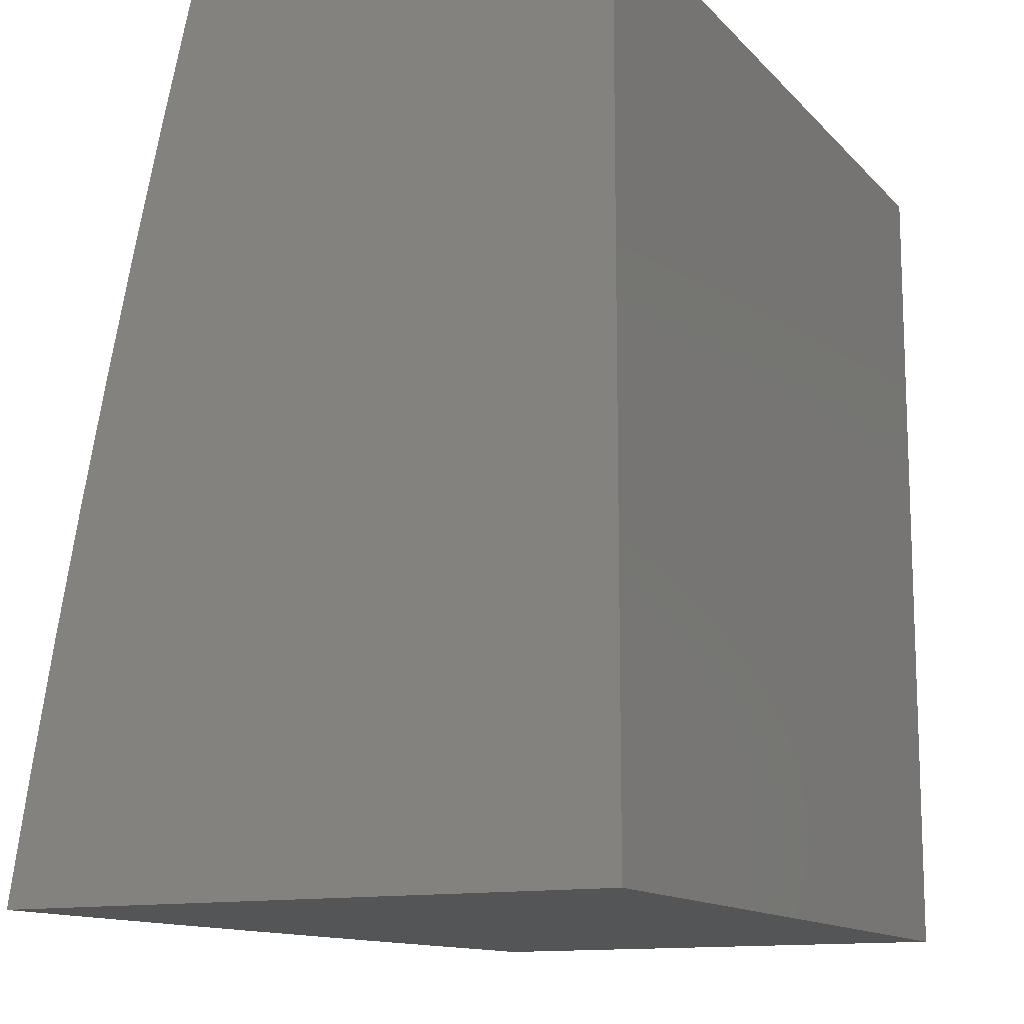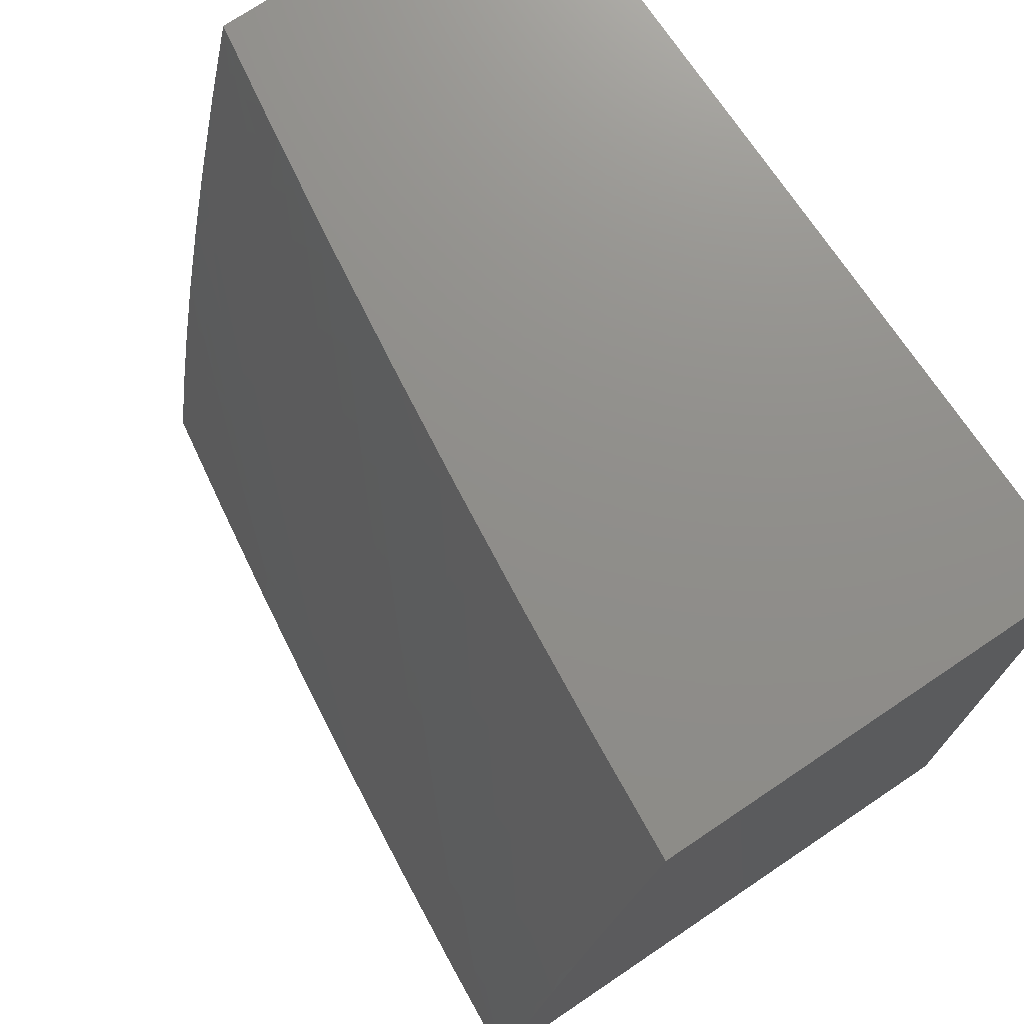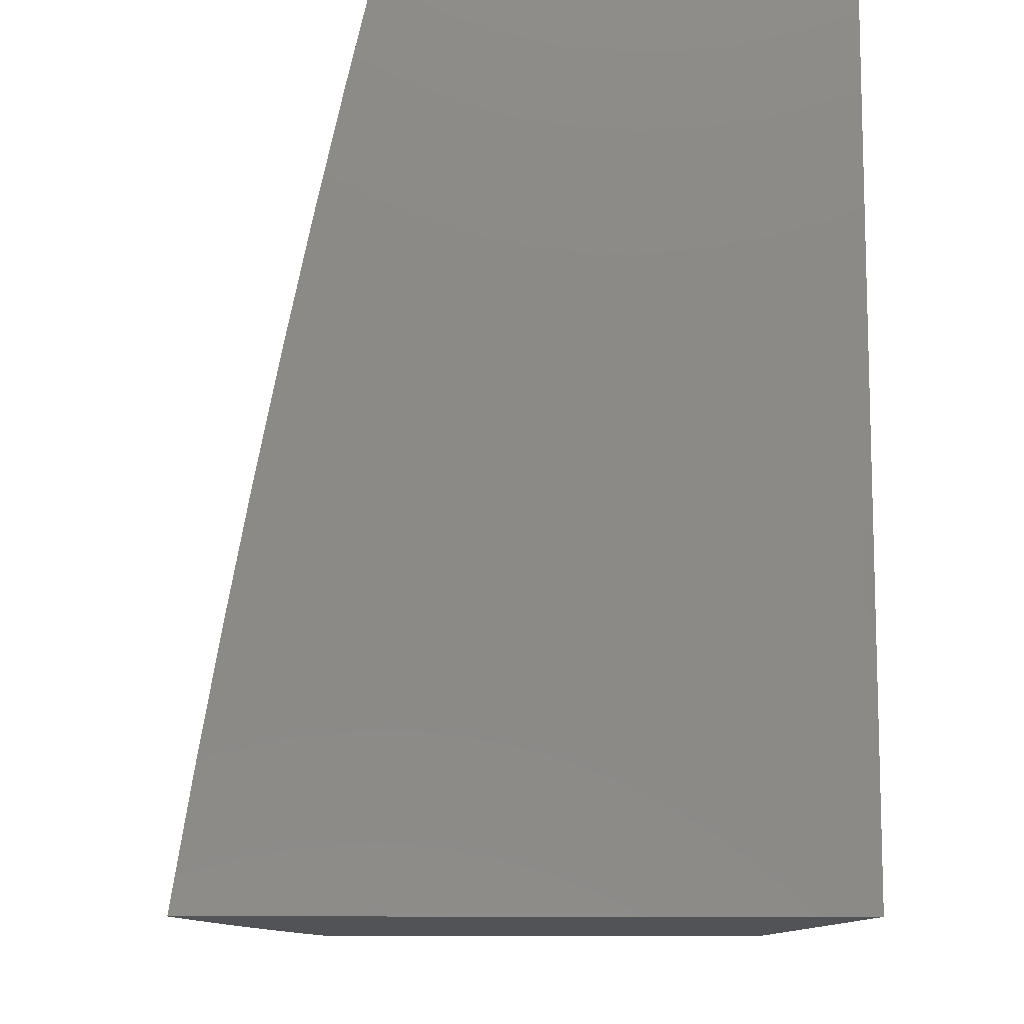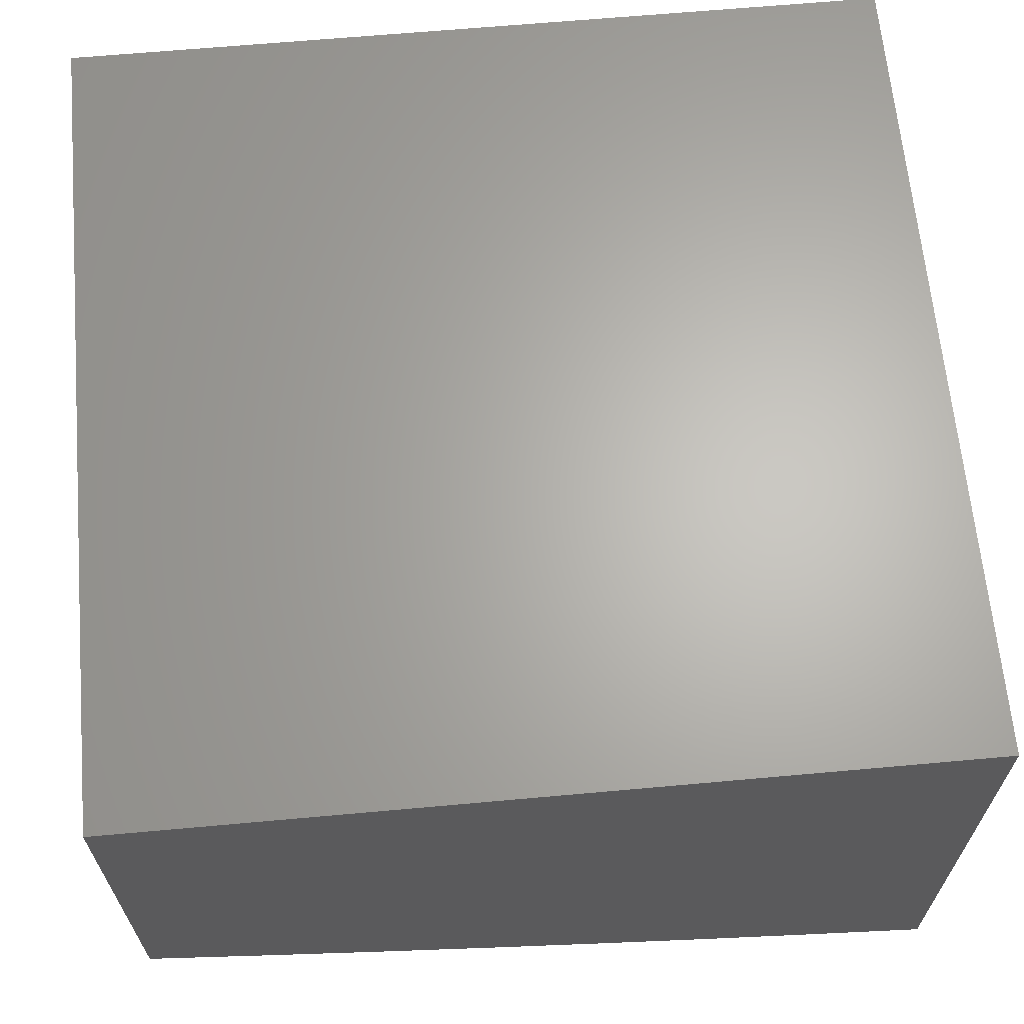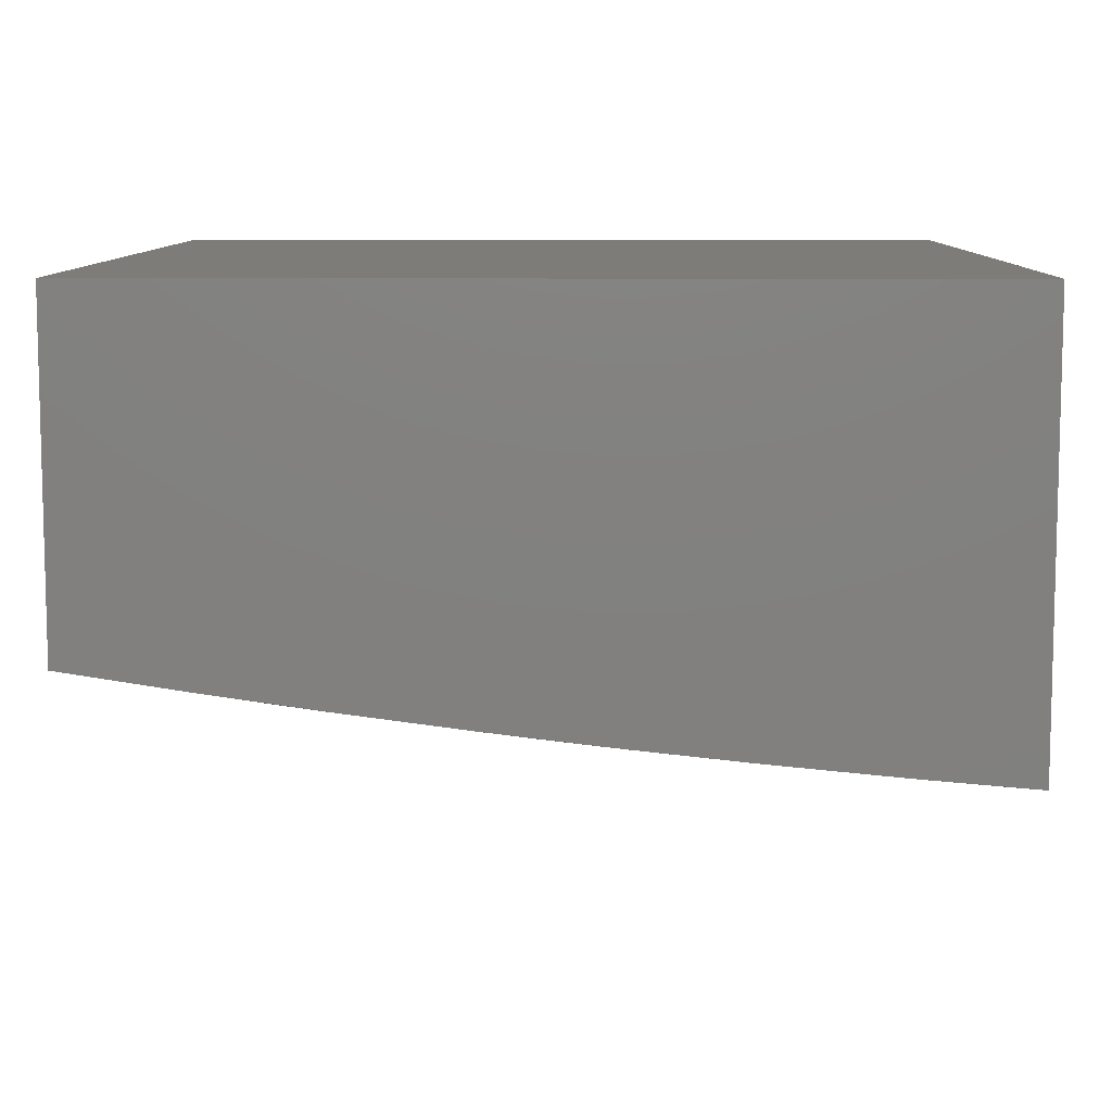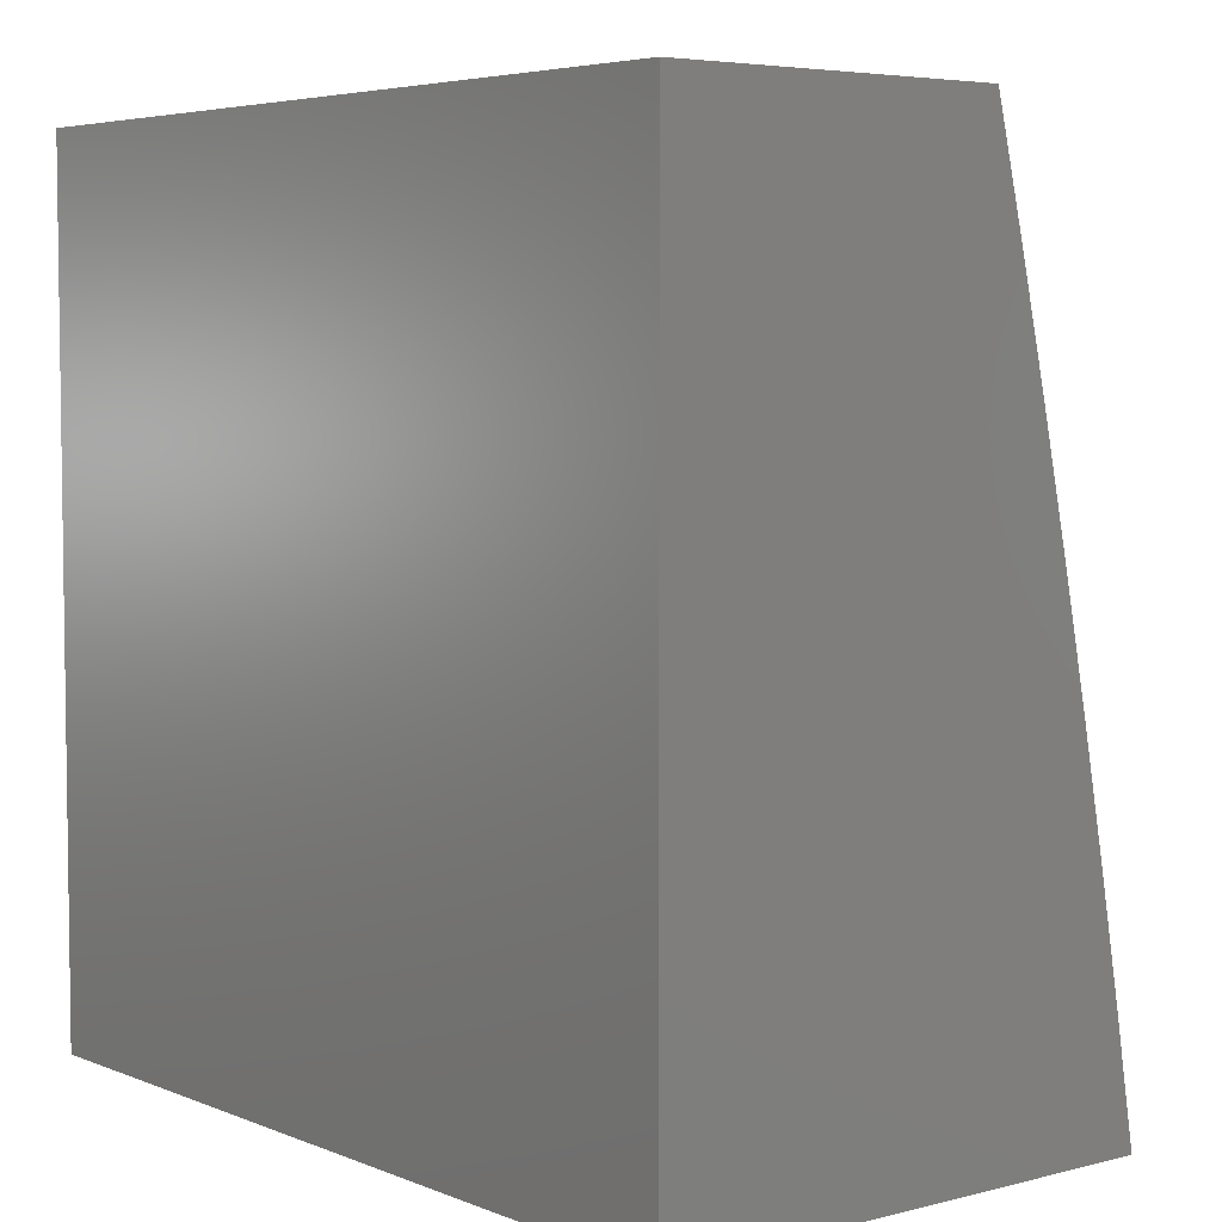
<metadata>
{"format":"stl","ext":"stl","renderer":"f3d","projection":"perspective","resolution":1024,"background":"white","views":[{"elev":-12.9,"azim":-64.5,"up":"+Y"},{"elev":73.4,"azim":-123.9,"up":"+Y"},{"elev":-10.7,"azim":-91.7,"up":"+Y"},{"elev":65.0,"azim":-95.2,"up":"+Z"},{"elev":9.1,"azim":-179.2,"up":"+Z"},{"elev":5.0,"azim":51.1,"up":"+Y"}]}
</metadata>
<code>
# stl→obj: 214 verts, 424 faces
v 2 2.144 -12.57
v 2 2 -12.59
v 1.99 2.039 -12.58
v 1.858 2 -12.61
v 1.965 2.063 -12.58
v 1.939 2.087 -12.58
v 1.914 2.11 -12.58
v 1.989 2.248 -12.55
v 1.888 2.134 -12.58
v 1.961 2.272 -12.55
v 1.862 2.156 -12.58
v 1.933 2.295 -12.55
v 1.835 2.179 -12.58
v 1.905 2.319 -12.55
v 1.809 2.201 -12.58
v 1.877 2.342 -12.55
v 1.782 2.223 -12.58
v 1.848 2.365 -12.55
v 1.754 2.245 -12.58
v 1.819 2.387 -12.55
v 1.727 2.266 -12.58
v 1.79 2.409 -12.55
v 1.699 2.287 -12.58
v 1.76 2.431 -12.55
v 1.671 2.307 -12.58
v 1.731 2.452 -12.55
v 1.643 2.328 -12.58
v 1.7 2.473 -12.55
v 1.614 2.347 -12.58
v 1.67 2.493 -12.55
v 1.585 2.367 -12.58
v 1.64 2.514 -12.55
v 1.556 2.386 -12.58
v 1.609 2.533 -12.55
v 1.527 2.405 -12.58
v 1.578 2.553 -12.55
v 1.498 2.423 -12.58
v 1.547 2.572 -12.55
v 1.468 2.442 -12.58
v 1.515 2.591 -12.55
v 1.438 2.459 -12.58
v 1.483 2.609 -12.55
v 1.408 2.477 -12.58
v 1.451 2.627 -12.55
v 1.378 2.494 -12.58
v 1.419 2.644 -12.55
v 1.347 2.51 -12.58
v 1.387 2.661 -12.55
v 1.316 2.526 -12.58
v 1.354 2.678 -12.55
v 1.286 2.542 -12.58
v 1.321 2.695 -12.55
v 1.254 2.558 -12.58
v 1.289 2.71 -12.55
v 1.223 2.573 -12.58
v 1.255 2.726 -12.55
v 1.192 2.588 -12.58
v 1.222 2.741 -12.55
v 1.16 2.602 -12.58
v 1.188 2.756 -12.55
v 1.128 2.616 -12.58
v 1.155 2.77 -12.55
v 1.096 2.63 -12.58
v 1.121 2.784 -12.55
v 1.064 2.643 -12.58
v 1.032 2.655 -12.58
v 1 2.573 -12.6
v 1 2.716 -12.57
v 1.715 2 -12.63
v 1.787 2.019 -12.62
v 1.573 2 -12.65
v 1.712 2.083 -12.62
v 1.737 2.062 -12.62
v 1.762 2.041 -12.62
v 1.43 2 -12.67
v 1.566 2.004 -12.65
v 1.66 2.124 -12.62
v 1.686 2.104 -12.62
v 1.287 2 -12.68
v 1.441 2.096 -12.65
v 1.466 2.078 -12.65
v 1.492 2.06 -12.65
v 1.555 2.203 -12.62
v 1.581 2.184 -12.62
v 1.143 2 -12.69
v 1.256 2.033 -12.68
v 1.281 2.017 -12.68
v 1.363 2.147 -12.65
v 1.337 2.163 -12.65
v 1.418 2.294 -12.62
v 1.389 2.311 -12.62
v 1 2 -12.71
v 1.13 2.106 -12.68
v 1.156 2.092 -12.68
v 1.181 2.078 -12.68
v 1.23 2.226 -12.65
v 1.257 2.211 -12.65
v 1.304 2.36 -12.62
v 1.333 2.344 -12.62
v 1 2.144 -12.68
v 1.052 2.146 -12.68
v 1.078 2.133 -12.68
v 1.104 2.119 -12.68
v 1.148 2.27 -12.65
v 1.175 2.255 -12.65
v 1.217 2.406 -12.62
v 1.246 2.391 -12.62
v 1.026 2.158 -12.68
v 1 2.287 -12.66
v 1.092 2.297 -12.65
v 1.064 2.31 -12.65
v 1.128 2.449 -12.62
v 1.098 2.463 -12.62
v 1 2.43 -12.63
v 1.007 2.335 -12.65
v 1.036 2.323 -12.65
v 1.007 2.501 -12.62
v 1.037 2.489 -12.62
v 1.068 2.476 -12.62
v 1 2.858 -12.54
v 1.018 2.823 -12.55
v 1.053 2.811 -12.55
v 1.087 2.797 -12.55
v 1.142 2.939 -12.51
v 1.178 2.925 -12.51
v 1.143 3 -12.5
v 1.287 3 -12.48
v 1 3 -12.51
v 1.033 2.979 -12.51
v 1.07 2.966 -12.51
v 1.43 3 -12.47
v 1.419 2.984 -12.47
v 1.284 2.88 -12.51
v 1.249 2.895 -12.51
v 1.455 2.967 -12.47
v 1.573 3 -12.45
v 1.491 2.949 -12.47
v 1.527 2.93 -12.47
v 1.457 2.796 -12.51
v 1.491 2.778 -12.51
v 1.563 2.911 -12.47
v 1.715 3 -12.43
v 1.598 2.892 -12.47
v 1.633 2.873 -12.47
v 1.558 2.741 -12.51
v 1.592 2.722 -12.51
v 1.858 3 -12.41
v 1.744 2.983 -12.43
v 1.668 2.852 -12.47
v 2 3 -12.39
v 1.852 2.917 -12.43
v 1.816 2.939 -12.43
v 1.78 2.961 -12.43
v 1.737 2.811 -12.47
v 1.703 2.832 -12.47
v 1.658 2.682 -12.51
v 1.625 2.702 -12.51
v 2 2.858 -12.42
v 1.923 2.871 -12.43
v 1.888 2.894 -12.43
v 1.805 2.768 -12.47
v 1.771 2.789 -12.47
v 1.723 2.641 -12.51
v 1.69 2.662 -12.51
v 2 2.716 -12.45
v 1.992 2.823 -12.43
v 1.958 2.847 -12.43
v 1.872 2.723 -12.47
v 1.839 2.745 -12.47
v 1.786 2.598 -12.51
v 1.755 2.62 -12.51
v 2 2.573 -12.48
v 1.971 2.652 -12.47
v 1.938 2.676 -12.47
v 1.905 2.7 -12.47
v 2 2.43 -12.51
v 1.972 2.46 -12.51
v 1.942 2.484 -12.51
v 1.911 2.508 -12.51
v 2 2.287 -12.54
v 1.517 2.041 -12.65
v 1.608 2.164 -12.62
v 1.415 2.113 -12.65
v 1.389 2.13 -12.65
v 1.445 2.276 -12.62
v 1.232 2.048 -12.68
v 1.206 2.063 -12.68
v 1.319 2.864 -12.51
v 1.354 2.848 -12.51
v 1.213 2.91 -12.51
v 1.106 2.953 -12.51
v 1.634 2.145 -12.62
v 1.542 2.023 -12.65
v 1.528 2.222 -12.62
v 1.5 2.24 -12.62
v 1.473 2.258 -12.62
v 1.818 2.576 -12.51
v 1.849 2.554 -12.51
v 1.88 2.531 -12.51
v 1.284 2.195 -12.65
v 1.361 2.327 -12.62
v 1.311 2.18 -12.65
v 1.525 2.76 -12.51
v 1.423 2.814 -12.51
v 1.388 2.831 -12.51
v 1.187 2.421 -12.62
v 1.158 2.435 -12.62
v 1.12 2.283 -12.65
v 1.275 2.376 -12.62
v 1.203 2.241 -12.65
v 1 3 -12
v 1 2 -12
v 2 2 -12
v 2 3 -12
f 1 2 3
f 3 2 4
f 3 4 5
f 5 4 6
f 5 6 1
f 1 6 7
f 1 7 8
f 8 7 9
f 8 9 10
f 10 9 11
f 10 11 12
f 12 11 13
f 12 13 14
f 14 13 15
f 14 15 16
f 16 15 17
f 16 17 18
f 18 17 19
f 18 19 20
f 20 19 21
f 20 21 22
f 22 21 23
f 22 23 24
f 24 23 25
f 24 25 26
f 26 25 27
f 26 27 28
f 28 27 29
f 28 29 30
f 30 29 31
f 30 31 32
f 32 31 33
f 32 33 34
f 34 33 35
f 34 35 36
f 36 35 37
f 36 37 38
f 38 37 39
f 38 39 40
f 40 39 41
f 40 41 42
f 42 41 43
f 42 43 44
f 44 43 45
f 44 45 46
f 46 45 47
f 46 47 48
f 48 47 49
f 48 49 50
f 50 49 51
f 50 51 52
f 52 51 53
f 52 53 54
f 54 53 55
f 54 55 56
f 56 55 57
f 56 57 58
f 58 57 59
f 58 59 60
f 60 59 61
f 60 61 62
f 62 61 63
f 62 63 64
f 64 63 65
f 64 65 66
f 66 65 67
f 66 67 68
f 69 70 4
f 4 70 7
f 4 7 6
f 71 72 69
f 69 72 73
f 69 73 74
f 74 73 13
f 74 13 11
f 75 76 71
f 71 76 77
f 71 77 78
f 78 77 19
f 78 19 17
f 79 80 75
f 75 80 81
f 75 81 82
f 82 81 83
f 82 83 84
f 84 83 27
f 84 27 25
f 85 86 79
f 79 86 87
f 79 87 88
f 88 87 89
f 88 89 90
f 90 89 91
f 90 91 39
f 39 91 41
f 92 93 85
f 85 93 94
f 85 94 95
f 95 94 96
f 95 96 97
f 97 96 98
f 97 98 99
f 99 98 45
f 99 45 43
f 100 101 92
f 92 101 102
f 92 102 103
f 103 102 104
f 103 104 105
f 105 104 106
f 105 106 107
f 107 106 51
f 107 51 49
f 101 100 108
f 108 100 109
f 108 109 110
f 110 109 111
f 110 111 112
f 112 111 113
f 112 113 59
f 59 113 61
f 114 115 109
f 109 115 116
f 109 116 111
f 111 116 113
f 67 117 114
f 114 117 118
f 114 118 119
f 119 118 63
f 119 63 61
f 120 121 68
f 68 121 122
f 68 122 123
f 123 122 124
f 123 124 125
f 125 124 126
f 125 126 127
f 128 129 120
f 120 129 130
f 120 130 121
f 121 130 122
f 128 126 129
f 129 126 130
f 131 132 127
f 127 132 133
f 127 133 134
f 134 133 58
f 134 58 60
f 132 131 135
f 135 131 136
f 135 136 137
f 137 136 138
f 137 138 139
f 139 138 140
f 139 140 46
f 46 140 44
f 138 136 141
f 141 136 142
f 141 142 143
f 143 142 144
f 143 144 145
f 145 144 146
f 145 146 40
f 40 146 38
f 147 148 142
f 142 148 149
f 142 149 144
f 144 149 146
f 150 151 147
f 147 151 152
f 147 152 153
f 153 152 154
f 153 154 155
f 155 154 156
f 155 156 157
f 157 156 36
f 157 36 38
f 158 159 150
f 150 159 160
f 150 160 151
f 151 160 161
f 151 161 162
f 162 161 163
f 162 163 164
f 164 163 32
f 164 32 34
f 165 166 158
f 158 166 167
f 158 167 159
f 159 167 168
f 159 168 169
f 169 168 170
f 169 170 171
f 171 170 28
f 171 28 30
f 172 173 165
f 165 173 174
f 165 174 166
f 166 174 175
f 166 175 167
f 167 175 168
f 176 177 172
f 172 177 178
f 172 178 179
f 179 178 18
f 179 18 20
f 180 12 176
f 176 12 14
f 176 14 177
f 177 14 16
f 177 16 178
f 178 16 18
f 1 8 180
f 180 8 10
f 180 10 12
f 5 1 3
f 69 74 70
f 70 74 11
f 70 11 9
f 71 78 72
f 72 78 17
f 72 17 15
f 75 82 181
f 181 82 84
f 181 84 182
f 182 84 25
f 182 25 23
f 183 79 184
f 184 79 88
f 184 88 185
f 185 88 90
f 185 90 37
f 37 90 39
f 148 147 153
f 89 87 86
f 186 85 187
f 187 85 95
f 187 95 97
f 93 92 103
f 133 132 188
f 188 132 189
f 188 189 54
f 54 189 52
f 125 127 190
f 190 127 134
f 190 134 60
f 117 67 65
f 130 126 191
f 191 126 124
f 191 124 122
f 15 13 73
f 72 15 73
f 21 19 77
f 77 76 192
f 192 76 193
f 192 193 182
f 182 193 181
f 29 27 83
f 83 81 194
f 194 81 80
f 194 80 195
f 195 80 183
f 195 183 196
f 196 183 184
f 196 184 185
f 26 197 24
f 24 197 198
f 24 198 22
f 22 198 199
f 22 199 20
f 20 199 179
f 197 175 198
f 198 175 174
f 198 174 199
f 199 174 173
f 199 173 179
f 179 173 172
f 28 170 26
f 26 170 197
f 170 168 197
f 197 168 175
f 76 75 193
f 193 75 181
f 185 35 196
f 196 35 33
f 196 33 195
f 195 33 31
f 195 31 194
f 194 31 29
f 194 29 83
f 35 185 37
f 36 156 34
f 34 156 164
f 152 151 162
f 156 154 164
f 164 154 162
f 154 152 162
f 159 169 160
f 160 169 161
f 30 32 163
f 169 171 161
f 161 171 163
f 171 30 163
f 79 183 80
f 97 99 200
f 200 99 201
f 200 201 202
f 202 201 91
f 202 91 89
f 99 43 201
f 201 43 41
f 201 41 91
f 40 42 145
f 145 42 203
f 145 203 143
f 143 203 141
f 203 42 44
f 153 155 148
f 148 155 149
f 155 157 149
f 149 157 146
f 157 38 146
f 186 187 200
f 200 187 97
f 186 200 202
f 85 186 86
f 86 186 202
f 86 202 89
f 137 204 135
f 135 204 205
f 135 205 132
f 132 205 189
f 204 50 205
f 205 50 52
f 205 52 189
f 137 139 204
f 204 139 48
f 204 48 50
f 51 106 53
f 53 106 206
f 53 206 55
f 55 206 207
f 55 207 57
f 57 207 112
f 57 112 59
f 106 104 206
f 206 104 208
f 206 208 207
f 207 208 110
f 207 110 112
f 104 102 208
f 208 102 101
f 208 101 110
f 110 101 108
f 188 54 56
f 133 188 56
f 133 56 58
f 119 61 113
f 113 116 119
f 119 116 115
f 119 115 114
f 190 60 62
f 190 62 125
f 125 62 64
f 125 64 123
f 123 64 66
f 123 66 68
f 117 65 118
f 118 65 63
f 130 191 122
f 138 141 140
f 140 141 203
f 140 203 44
f 48 139 46
f 107 49 209
f 209 49 47
f 209 47 98
f 98 47 45
f 105 107 210
f 210 107 209
f 210 209 96
f 96 209 98
f 103 105 93
f 93 105 210
f 93 210 94
f 94 210 96
f 192 182 23
f 192 23 21
f 192 21 77
f 7 70 9
f 128 120 211
f 211 120 68
f 211 68 212
f 212 68 67
f 212 67 114
f 114 109 212
f 212 109 100
f 212 100 92
f 92 85 212
f 212 85 79
f 212 79 75
f 75 71 212
f 212 71 213
f 213 71 69
f 213 69 4
f 4 2 213
f 214 211 213
f 213 211 212
f 150 147 214
f 214 147 142
f 214 142 211
f 211 142 136
f 211 136 131
f 131 127 211
f 211 127 126
f 211 126 128
f 2 1 213
f 213 1 180
f 213 180 176
f 176 172 213
f 213 172 165
f 213 165 214
f 214 165 158
f 214 158 150

</code>
